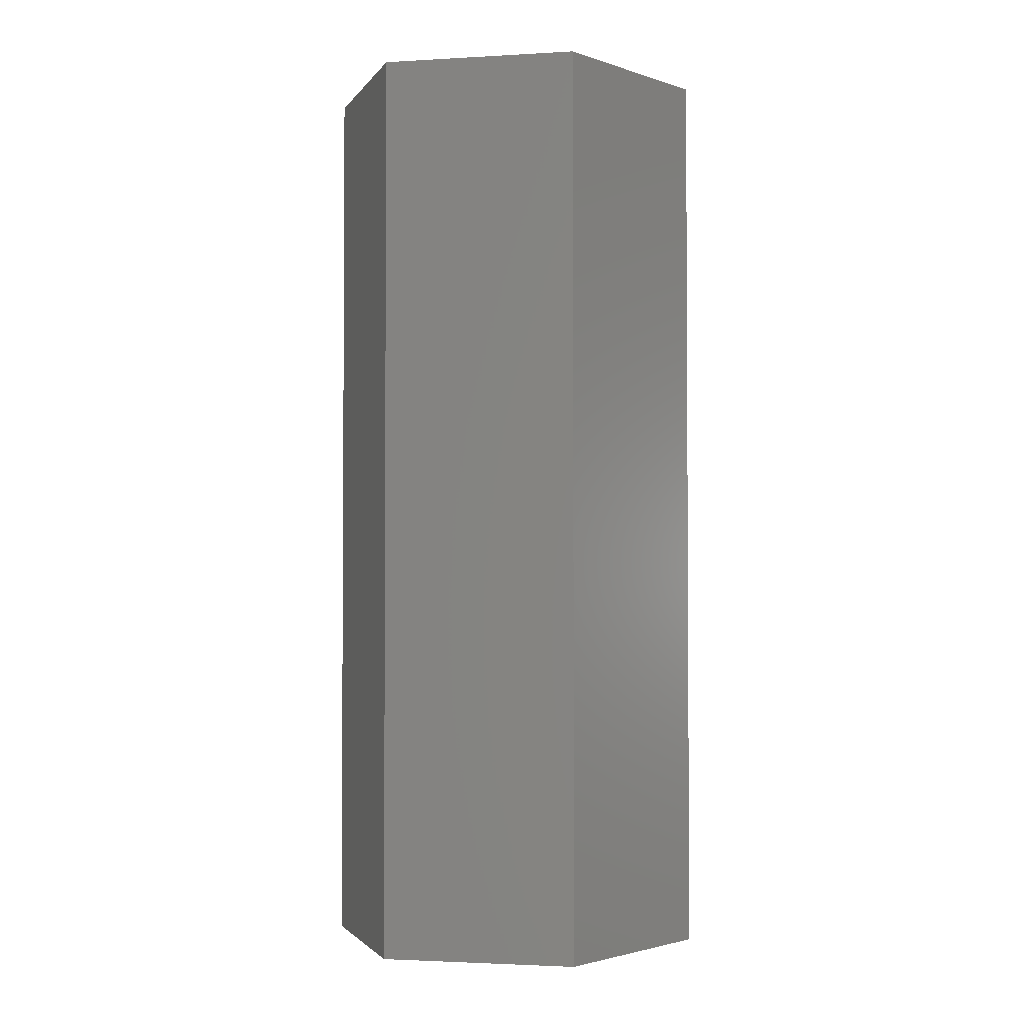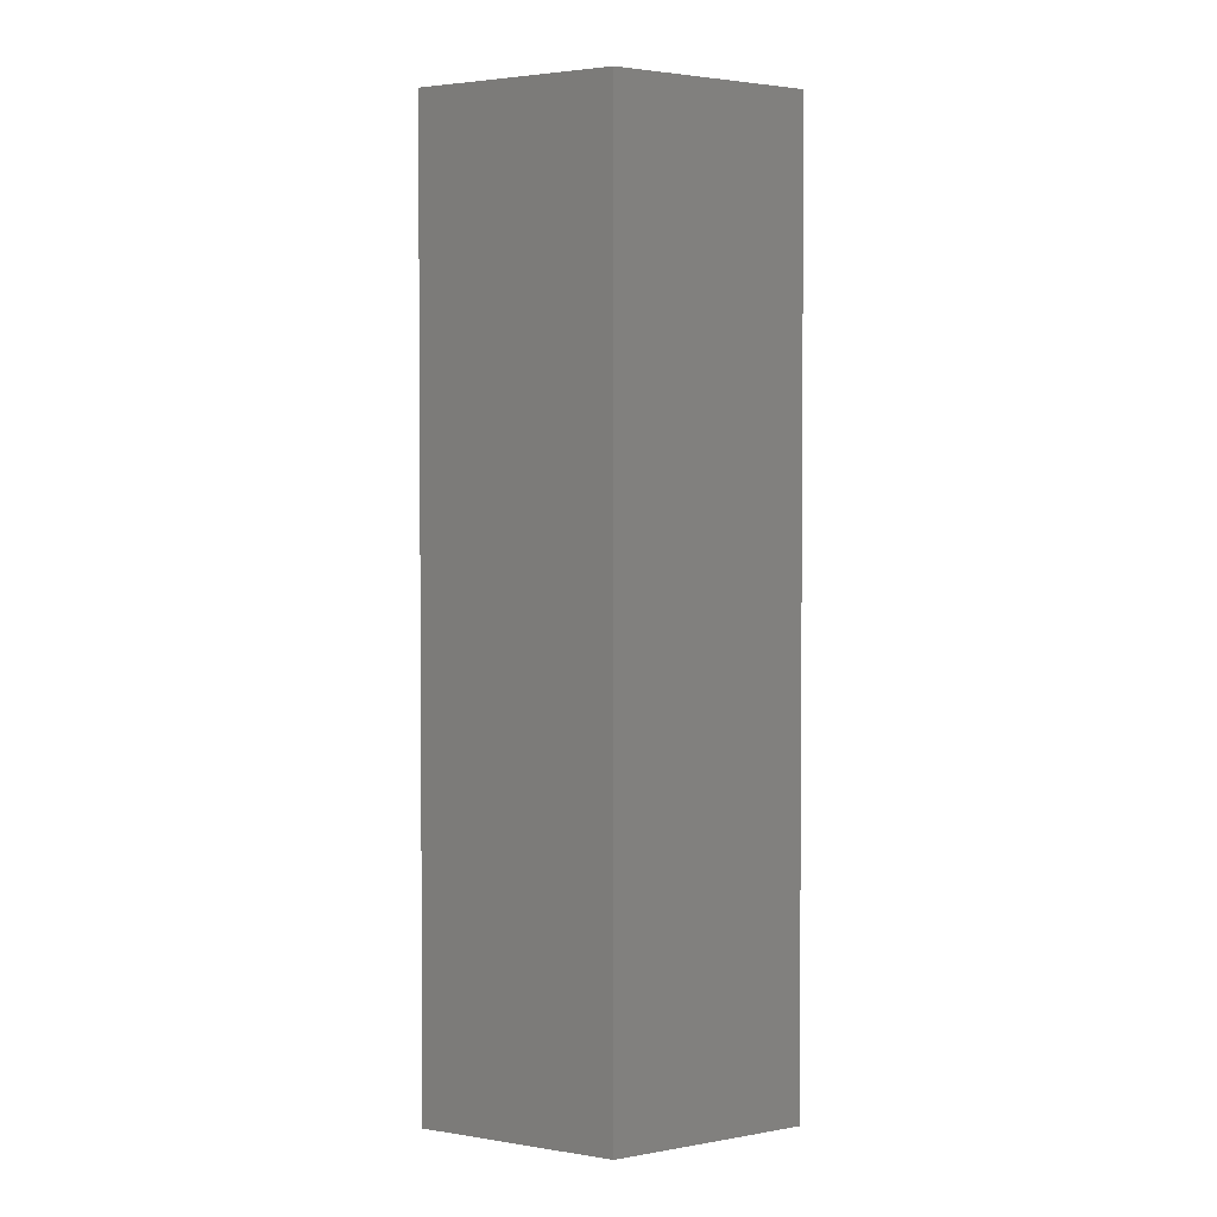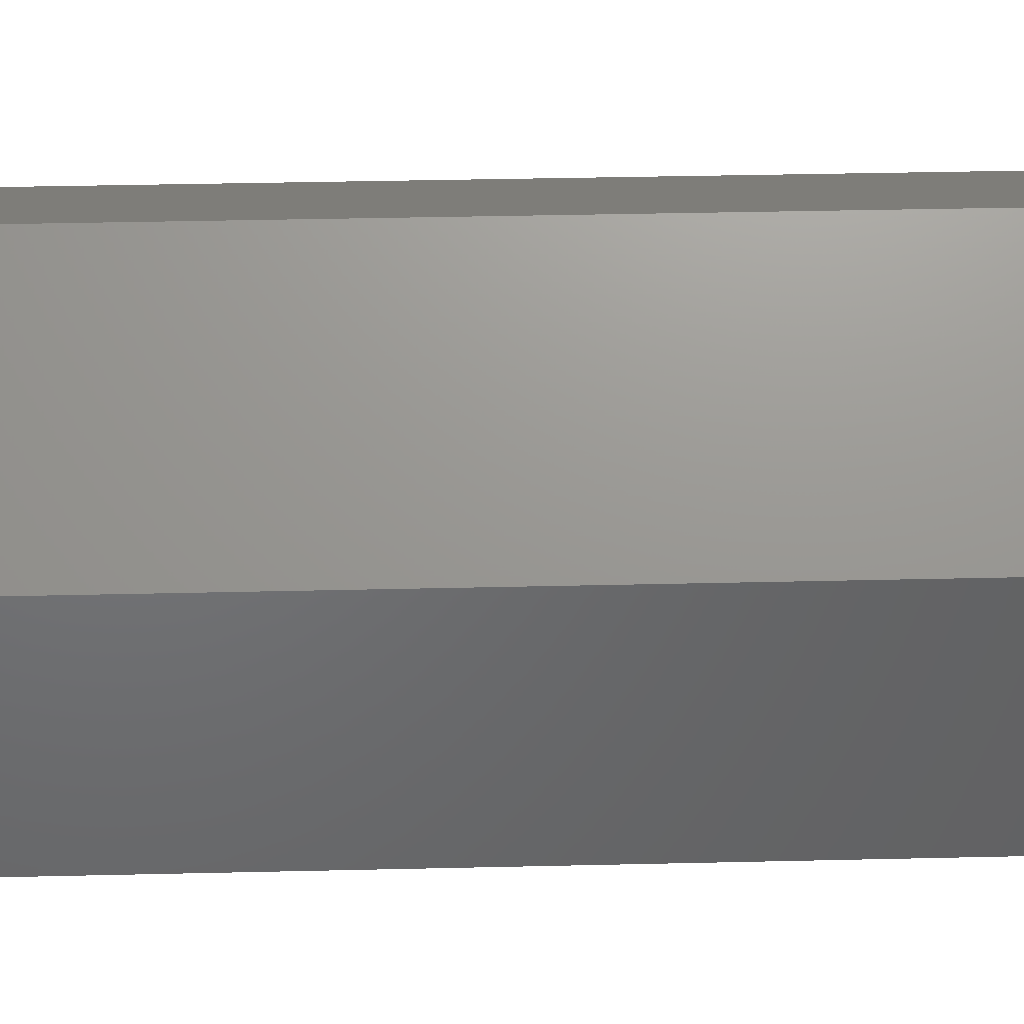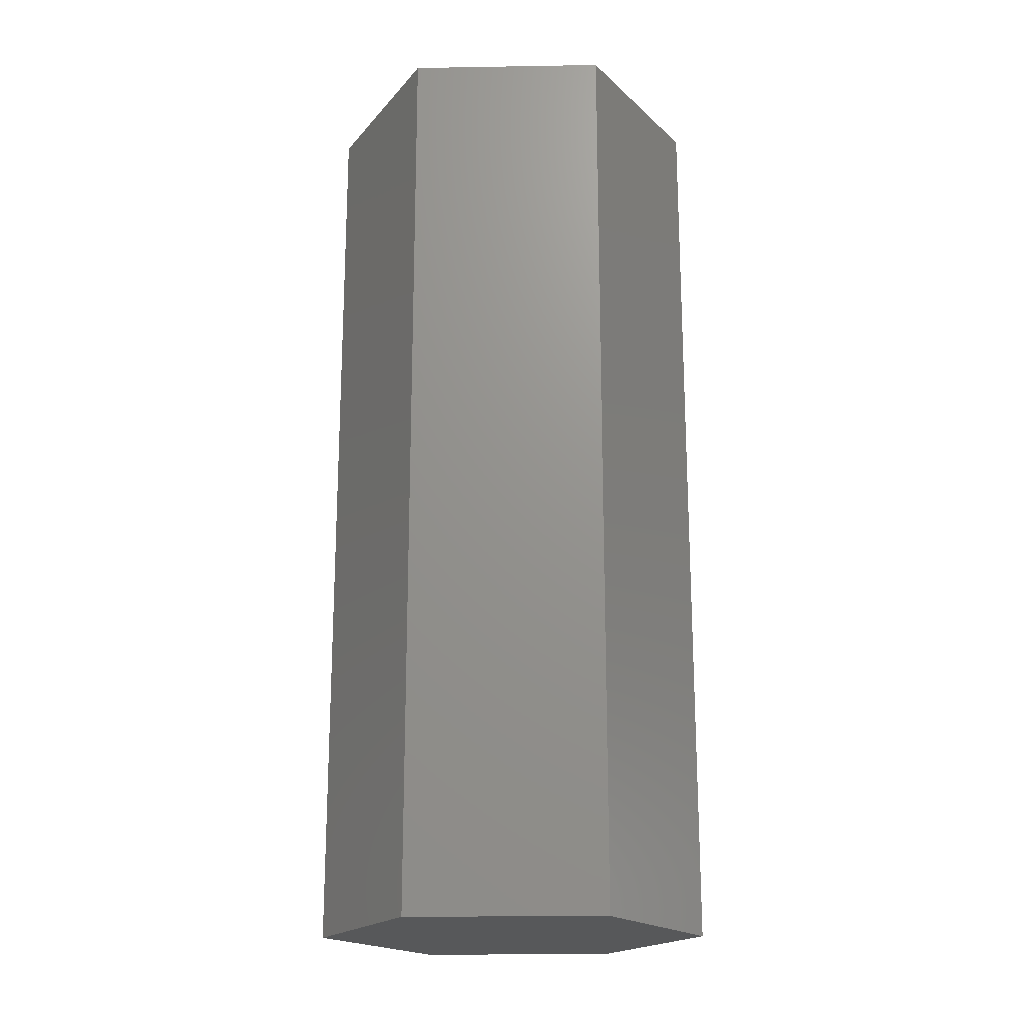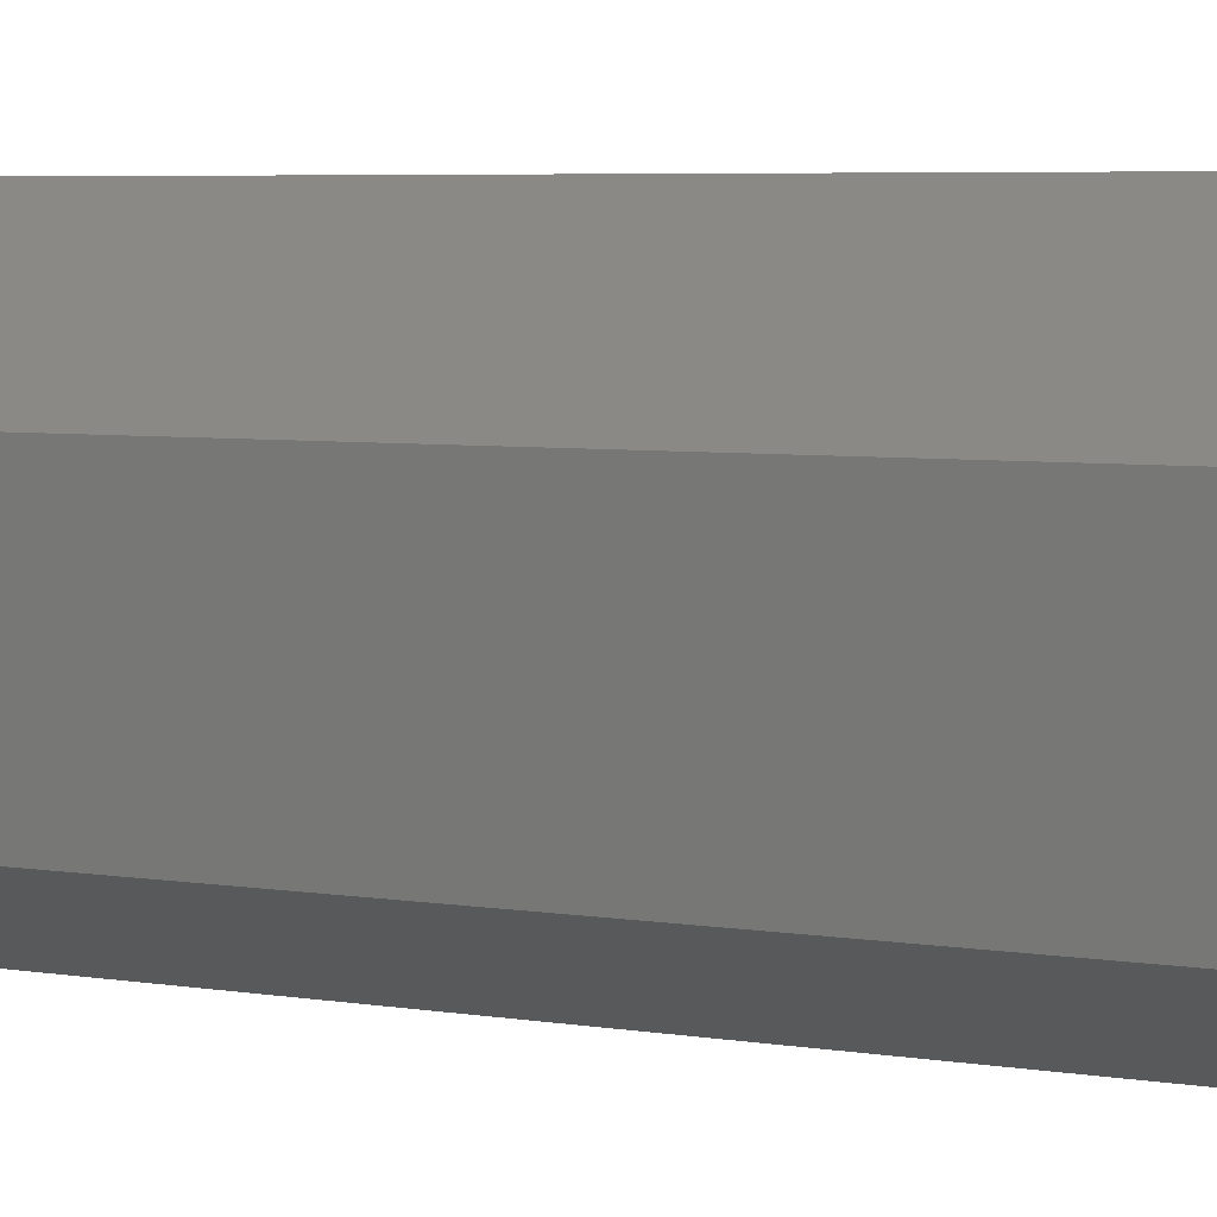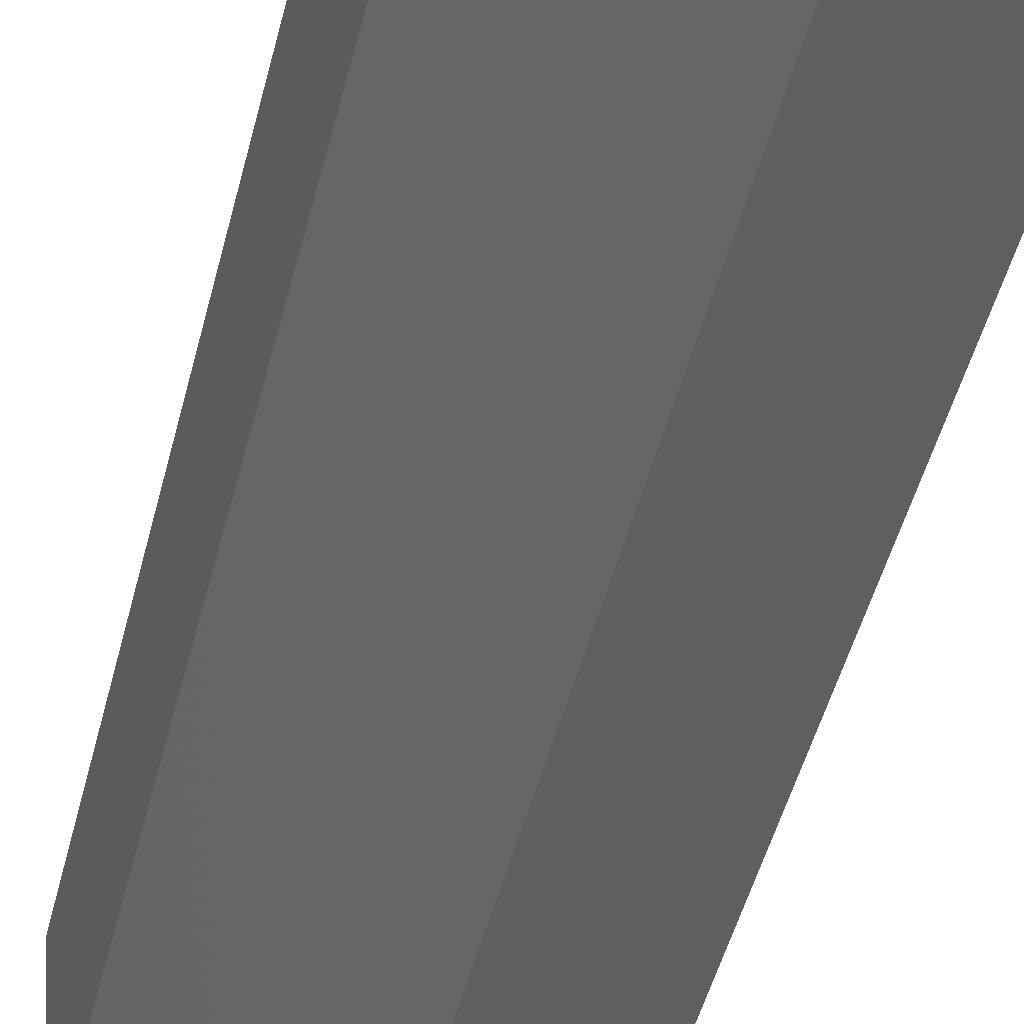
<metadata>
{"format":"stl","ext":"stl","renderer":"f3d","projection":"perspective","resolution":1024,"background":"white","views":[{"elev":-2.3,"azim":-23.4,"up":"+Y"},{"elev":2.7,"azim":113.6,"up":"+Y"},{"elev":35.5,"azim":-91.8,"up":"+Z"},{"elev":-19.3,"azim":146.9,"up":"+Y"},{"elev":5.0,"azim":-61.3,"up":"+Z"},{"elev":-51.2,"azim":-14.5,"up":"+Z"}]}
</metadata>
<code>
# stl→obj: 22 verts, 36 faces
v 0.008335 -0.6562 -0.05482
v -0.03721 -0.6562 -0.0335
v 0.04988 -0.6562 -0.02583
v -0.04206 -0.6562 0.01695
v 0.04024 -0.6562 0.07437
v 0.04988 -0.09375 -0.02583
v 0.04024 -0.09375 0.07437
v -0.04206 -0.09375 0.01695
v -0.03721 -0.09375 -0.0335
v 0.008335 -0.09375 -0.05482
v -0.1406 -0.75 0.0625
v 0.1332 -0.75 0.08684
v -0.009786 -0.75 0.1538
v 0.1484 -0.75 -0.07138
v -0.1254 -0.75 -0.09572
v 0.0176 -0.75 -0.1627
v -0.009786 1.233e-17 0.1538
v 0.1332 1.655e-17 0.08684
v -0.1406 0 0.0625
v 0.0176 -3.716e-18 -0.1627
v -0.1254 -7.939e-18 -0.09572
v 0.1484 8.614e-18 -0.07138
f 1 2 3
f 3 2 4
f 3 4 5
f 6 3 7
f 7 3 5
f 7 5 8
f 8 5 4
f 8 4 9
f 9 4 2
f 9 2 10
f 10 2 1
f 10 1 6
f 6 1 3
f 7 8 6
f 6 8 9
f 6 9 10
f 11 12 13
f 12 11 14
f 14 11 15
f 14 15 16
f 17 18 19
f 20 21 22
f 22 21 19
f 22 19 18
f 17 19 13
f 13 19 11
f 18 17 12
f 12 17 13
f 22 18 14
f 14 18 12
f 20 22 16
f 16 22 14
f 21 20 15
f 15 20 16
f 19 21 11
f 11 21 15

</code>
